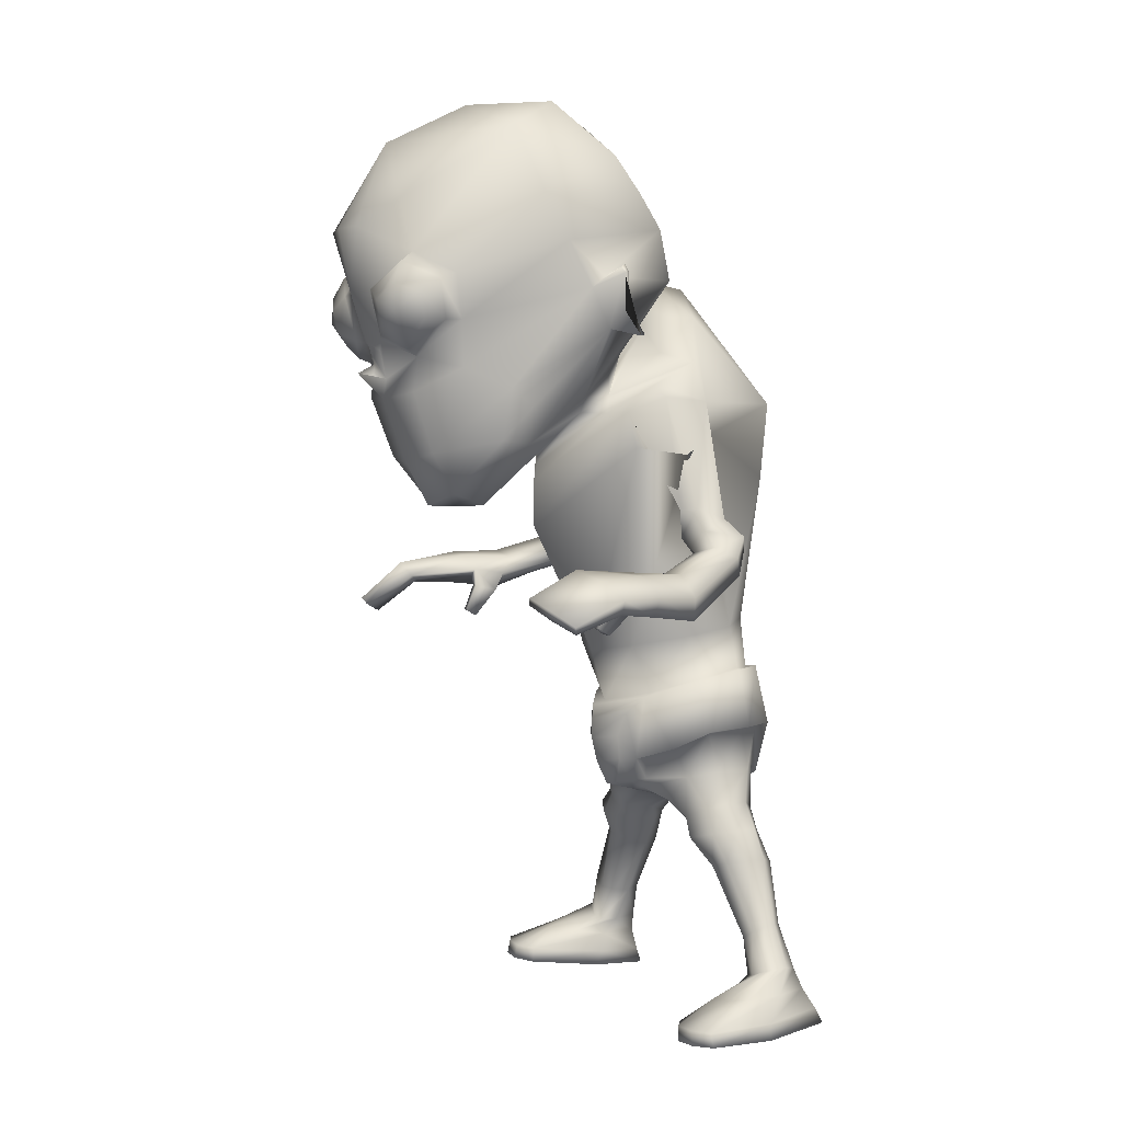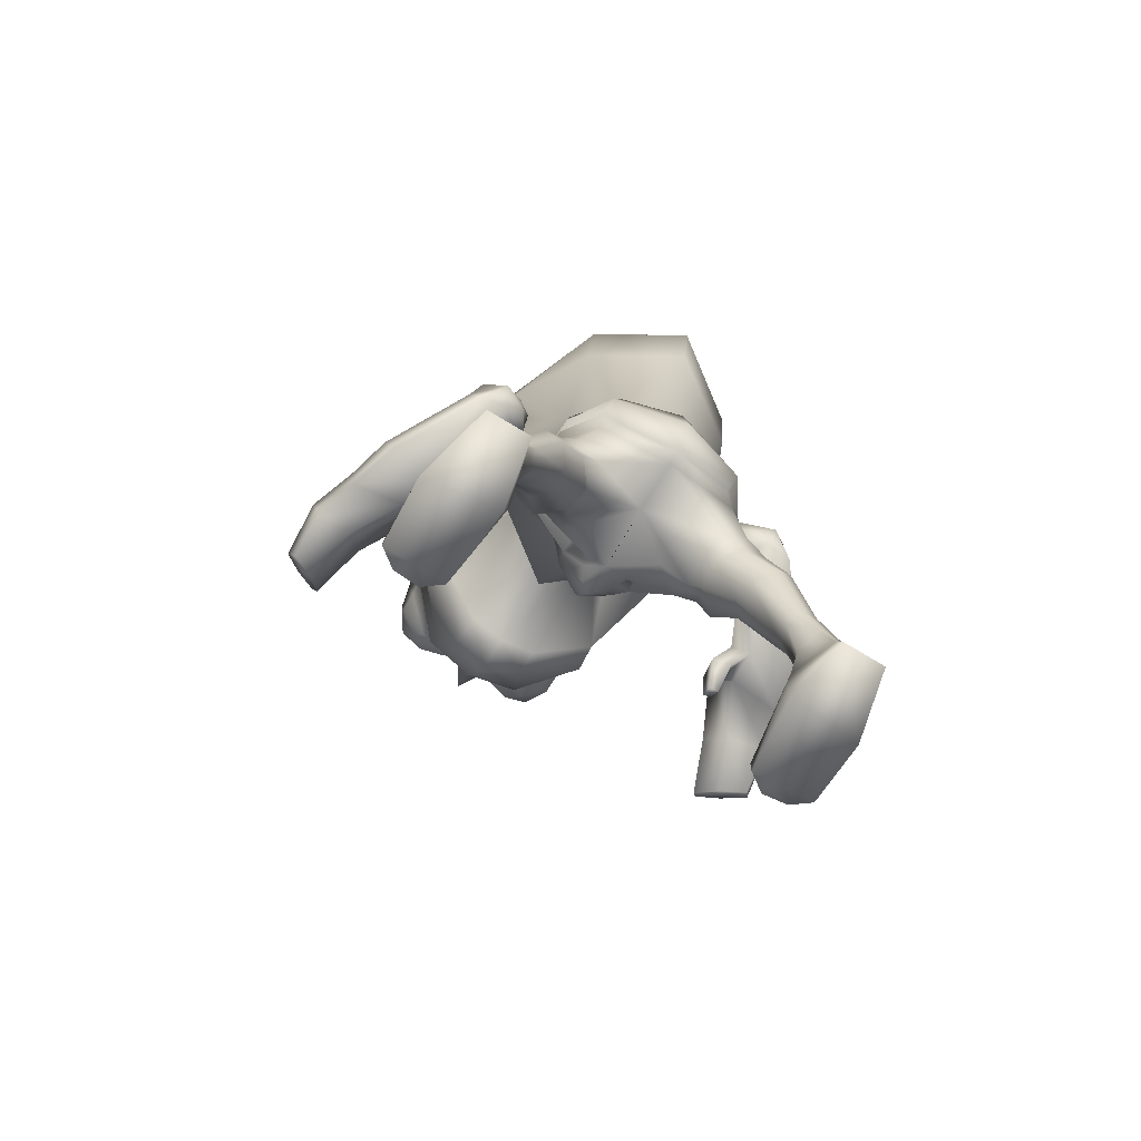
<metadata>
{"format":"obj","ext":"obj","renderer":"f3d","projection":"perspective","resolution":1024,"background":"white","views":[{"elev":1.9,"azim":67.6,"up":"+Y"},{"elev":-73.6,"azim":153.7,"up":"+Y"}]}
</metadata>
<code>
o untitled2:Mesh1.001
v 2.436 10.29 3.625
v 2.396 10.01 3.265
v 2.877 11.2 2.193
v 2.776 11.84 2.441
v 1.76 9.287 4.683
v 1.559 8.666 4.268
v 2.446 9.476 3.79
v 0.4788 3.736 -0.9975
v 1.555 4.192 -0.9432
v 1.808 3.53 -0.7976
v 1.471 3.325 -0.6685
v 2.967 6.508 2.348
v 3.126 6.498 2.303
v 3.116 6.611 2.485
v 3.008 6.621 2.515
v 3.016 12.15 2.06
v 3.058 12.05 2.019
v 3.035 12.07 1.942
v 3.009 12.18 1.995
v 2.706 13.34 1.619
v 0.5317 13.86 0.8271
v 0.578 14.65 1.652
v 2.509 13.92 1.941
v 0.6439 14.98 2.59
v 1.853 14.81 2.733
v 3.016 11.1 1.724
v 2.972 11.12 1.645
v 3.014 11.48 1.914
v 3.037 11.46 1.994
v 2.76 12.02 2.224
v 2.753 11.3 1.91
v 1.945 12.37 5.07
v 1.346 11.82 5.565
v 1.506 11.8 5.591
v 2.081 12.19 5.308
v 1.288 11.05 5.366
v 1.475 11.11 5.437
v 1.826 10.77 4.959
v 1.956 10.87 5.148
v 2.424 11.32 4.44
v 2.408 11.31 4.689
v 2.523 12.01 4.562
v 2.483 11.93 4.815
v 1.881 11.62 5.634
v 2.205 11.85 5.472
v 1.862 11.26 5.552
v 2.076 11.07 5.297
v 2.432 11.33 5.041
v 2.452 11.71 5.132
v 2.248 11.44 5.469
v 1.971 4.856 -0.6901
v 1.502 4.864 -1.28
v 1.303 5.797 -1.153
v 1.856 5.788 -0.5723
v 0.679 3.875 1.278
v 0.82 3.906 1.158
v 1.025 4.316 1.203
v 0.7123 4.253 1.472
v 1.435 5.354 0.9467
v 1.214 4.805 1.097
v 1.211 4.324 0.9809
v 1.86 4.534 0.633
v 1.539 4.831 -1.024
v 1.318 4.037 -1.148
v 0.4572 3.685 -1.213
v 1.793 4.534 0.5373
v 1.951 4.772 0.02153
v 2.082 4.809 0.03927
v 1.871 5.647 0.1935
v 1.396 5.423 0.8155
v 1.975 5.635 0.2357
v 1.754 5.809 -0.5864
v 1.852 4.809 -0.6166
v 1.209 5.761 -1.013
v 0.3702 5.728 -1.181
v 0.3462 5.732 -1.346
v 1.163 4.351 0.7849
v 1.225 5.079 1.176
v 1.126 4.703 1.282
v 0.3886 6.648 -0.9233
v 1.209 6.598 -0.915
v 0.6832 5.26 1.318
v 1.481 6.211 1.166
v 0.701 6.089 1.563
v 1.911 6.362 0.3945
v 1.815 6.493 -0.4116
v 0.3298 8.861 -1.686
v 1.733 8.936 -1.007
v 2.355 9.388 1.5
v 0.8458 8.128 2.638
v 2.536 9.28 0.6998
v 2.469 9.62 0.2674
v 0.3059 10.07 -1.85
v 1.707 10.13 -1.148
v 2.198 9.961 1.583
v 0.8499 8.863 2.644
v 4.77 6.741 3.555
v 4.499 6.966 3.824
v 4.333 6.815 3.747
v 4.66 6.624 3.502
v 2.456 10.13 0.3398
v 0.4568 12.07 -0.1718
v 1.413 11.54 0.06696
v 1.824 9.943 1.775
v 0.8372 9.15 2.587
v 2.255 10.2 0.9414
v 2.105 10.4 1.076
v 2.148 10.77 0.4161
v 0.4057 4.434 -1.508
v 2.052 4.192 -0.6276
v 1.821 4.061 0.3698
v 2.135 4.157 -0.04869
v 1.025 3.968 0.7213
v 1.474 3.663 0.5414
v 1.786 3.428 0.3632
v 2.069 3.567 0.1043
v 2.171 3.637 -0.1709
v 2.098 3.649 -0.5637
v 0.5626 3.715 -0.2247
v 1.431 3.261 -0.2157
v 1.141 3.625 0.2507
v 1.52 3.333 0.2127
v 2.858 0.141 0.9564
v 3.812 0.1455 0.8508
v 3.548 0.1416 1.083
v 3.157 0.1395 1.146
v 2.104 3.194 -0.768
v 1.709 3.077 -0.6908
v 2.48 3.269 -0.5328
v 2.351 3.2 0.1505
v 2.494 3.245 -0.1973
v 1.966 3.1 0.3719
v 1.577 3.032 0.07806
v 1.485 3.01 -0.3394
v 2.37 2.695 -0.8753
v 2.113 2.518 -0.8736
v 2.575 2.777 -0.6589
v 2.398 2.723 -0.06555
v 2.569 2.758 -0.3449
v 2.16 2.646 0.05659
v 1.915 2.565 -0.1686
v 1.913 2.499 -0.5311
v 2.756 1.753 -0.8264
v 2.483 1.625 -0.8159
v 2.937 1.801 -0.6528
v 2.949 1.7 -0.2582
v 3.006 1.772 -0.4469
v 2.717 1.573 -0.2172
v 2.489 1.548 -0.3253
v 2.398 1.546 -0.569
v 3.116 1.102 -0.9107
v 2.659 1.053 -0.8981
v 3.298 1.158 -0.6907
v 3.15 1.094 -0.3324
v 3.298 1.142 -0.4636
v 2.947 1.006 -0.2524
v 2.741 0.9708 -0.2828
v 2.588 0.991 -0.4886
v 3.237 0.8005 -1.001
v 2.754 0.7209 -0.9818
v 3.522 0.7929 -0.4453
v 3.348 0.7296 0.378
v 3.537 0.7679 0.1223
v 3.098 0.7385 0.4995
v 2.86 0.7078 0.1893
v 2.617 0.717 -0.2784
v 3.149 0.3737 1.142
v 3.513 0.3726 1.086
v 3.808 0.3749 0.8962
v 3.741 0.4088 -0.1559
v 3.388 0.5006 -1.148
v 2.712 0.4298 -1.101
v 2.556 0.4054 -0.235
v 2.856 0.3708 0.9644
v 3.772 0.1581 -0.1709
v 3.378 0.2537 -1.291
v 2.726 0.2059 -1.247
v 2.621 0.1448 -0.241
v 2.252 8.105 0.1632
v 2.148 8.194 0.4786
v 2.735 8.274 0.1534
v 2.465 8.153 -0.001411
v 2.365 8.399 0.7398
v 2.681 8.434 0.5974
v 2.463 7.967 0.7754
v 2.936 8.079 0.5785
v 3.117 7.99 -0.00367
v 2.771 7.791 -0.185
v 2.394 7.675 0.03195
v 2.169 7.77 0.4801
v 3.053 7.829 0.4666
v 2.659 7.737 0.6386
v 3.257 7.421 1.469
v 3.79 7.448 1.416
v 3.079 7.37 0.05756
v 3.263 7.665 0.1771
v 4.15 7.102 1.34
v 3.99 6.74 1.281
v 2.401 7.543 0.4056
v 2.64 7.464 0.05383
v 3.34 6.956 1.591
v 3.097 7.178 1.698
v 0.6195 3.746 0.7608
v 0.5866 3.722 0.2494
v 3.536 7.485 2.261
v 4.057 7.44 2.137
v 4.4 7.145 2.037
v 3.132 7.298 2.274
v 4.308 6.832 2.1
v 3.467 7.109 2.129
v 4.018 7.547 3.236
v 4.431 7.386 3.001
v 4.738 7.117 2.76
v 4.052 7.079 2.94
v 3.774 7.319 3.206
v 4.618 6.895 2.758
v 3.189 6.914 1.887
v 2.88 6.945 1.99
v 3.194 7.006 2.265
v 2.985 7.035 2.339
v 4.091 7.049 4.016
v 4.192 7.151 4.043
v 1.561 9.965 2.123
v 0.822 9.507 2.596
v 1.56 10.23 1.632
v 0.5215 12.17 0.4061
v 1.254 11.56 0.524
v 0.5717 11.82 0.7365
v 1.009 11.39 0.7846
v 1.701 10.95 0.8128
v 0.6859 10.28 1.461
v 1.539 10.62 1.636
v 0.5976 11.38 0.8986
v 0.536 12.2 0.3972
v 2.472 12.01 0.9932
v 0.9448 8.461 3.887
v 1.509 8.489 3.756
v 1.849 10.19 2.174
v 0.5265 13.01 0.5118
v 2.732 12.77 1.274
v 0.9961 8.479 4.501
v 0.9716 11.75 5.746
v 0.9732 11.02 5.488
v 2.879 13.25 3.258
v 2.943 12.53 2.89
v 1.434 12.77 5.812
v 0.9608 12.78 5.948
v 2.353 14.32 3.552
v 0.7377 14.86 3.754
v 1.984 13.15 5.292
v 2.382 9.432 3.325
v 0.862 14.16 5.137
v 1.005 9.154 4.87
v 2.324 10.6 4.381
v 1.832 10.23 5.015
v 1.186 10.45 5.249
v 1.105 10.5 5.434
v 1.007 10.54 5.651
v 0.9894 10.14 5.239
v 0.9781 10.69 5.371
v 0.7246 4.646 1.571
v 0.7182 4.974 1.559
v 0.9422 3.817 0.7575
v 0.7106 5.194 1.547
v 0.9011 3.931 0.9395
v 1.141 10.9 5.335
v 0.9754 10.87 5.435
v -0.6953 10.24 3.888
v -1.322 11.75 2.768
v -1.423 11.12 2.545
v -0.6869 9.956 3.533
v 0.2206 9.261 4.818
v -0.6081 9.429 4.063
v 0.3929 8.648 4.375
v -0.5977 3.344 -0.4861
v -0.9692 3.581 -0.5442
v -0.6796 4.211 -0.7187
v -2.151 6.531 2.545
v -2.139 6.635 2.721
v -2.252 6.642 2.715
v -2.315 6.546 2.536
v -1.635 12.05 2.432
v -1.641 12.08 2.367
v -1.668 11.97 2.319
v -1.677 11.95 2.399
v -1.467 13.25 1.945
v -1.249 13.83 2.235
v -0.5192 14.75 2.919
v -1.634 11 2.106
v -1.628 11.37 2.374
v -1.619 11.39 2.291
v -1.605 11.03 2.021
v -1.352 11.93 2.552
v -1.352 11.22 2.246
v -0.1264 12.32 5.234
v -0.2135 12.14 5.49
v 0.4179 11.77 5.678
v 0.5705 11.81 5.627
v 0.4641 11.09 5.517
v 0.6414 11.04 5.416
v -0.03674 10.83 5.307
v 0.07318 10.74 5.098
v -0.5776 11.25 4.927
v -0.6303 11.25 4.683
v -0.6729 11.86 5.066
v -0.7562 11.94 4.822
v -0.2916 11.79 5.67
v 0.06402 11.58 5.778
v 0.09153 11.22 5.692
v -0.145 11.02 5.474
v -0.551 11.27 5.279
v -0.5795 11.65 5.373
v -0.3115 11.38 5.673
v -1.004 4.88 -0.373
v -0.8288 5.796 -0.2601
v -0.4287 5.782 -0.9415
v -0.6646 4.873 -1.044
v 0.3127 4.306 1.279
v 0.501 3.903 1.192
v -0.1291 5.318 1.128
v -0.6513 4.536 0.8937
v 0.06991 4.307 1.101
v 0.106 4.777 1.219
v -0.6517 4.845 -0.7875
v -0.4615 4.03 -0.9662
v -0.6096 4.537 0.7853
v -0.9719 4.827 0.3616
v -0.853 4.788 0.3156
v -0.6916 5.643 0.4886
v -0.7846 5.637 0.5505
v -0.1153 5.387 0.9934
v -0.7366 5.807 -0.2933
v -0.8779 4.829 -0.3273
v -0.3151 5.739 -0.8249
v 0.06687 4.334 0.8987
v 0.2371 4.682 1.379
v 0.1182 5.041 1.303
v -0.3729 6.565 -0.7222
v -0.1375 6.168 1.37
v -0.7232 6.317 0.7195
v -0.8243 6.451 -0.09332
v -0.8943 8.953 -0.6719
v -0.8624 9.434 1.927
v -1.259 9.291 1.216
v -1.291 9.639 0.7579
v -0.8791 10.08 -0.8338
v -0.7088 9.987 1.931
v -3.6 6.688 3.987
v -3.529 6.584 3.883
v -3.131 6.631 4.072
v -3.244 6.773 4.225
v -1.272 10.16 0.7932
v -0.3657 11.5 0.2427
v -0.3096 9.953 2.017
v -0.7651 10.39 1.397
v -0.9773 10.17 1.32
v -0.9439 10.78 0.7468
v -1.128 4.252 -0.3146
v -1.104 4.21 0.2676
v -0.7068 4.069 0.6149
v 0.1746 3.959 0.8063
v -1.055 3.612 0.3924
v -0.7266 3.44 0.5868
v -0.3484 3.654 0.7097
v -1.203 3.699 0.1443
v -1.208 3.719 -0.2548
v -0.4741 3.265 -0.05325
v -0.4851 3.33 0.3853
v -0.04428 3.607 0.3592
v -1.876 0.4151 1.582
v -2.144 0.4501 1.812
v -2.539 0.4651 1.806
v -2.835 0.4564 1.615
v -0.8919 3.121 -0.4705
v -1.29 3.267 -0.4685
v -1.606 3.362 -0.1636
v -1.556 3.333 0.1694
v -1.352 3.27 0.4822
v -0.9404 3.14 0.6231
v -0.6215 3.052 0.258
v -0.6091 3.032 -0.1699
v -1.347 2.553 -0.5497
v -1.594 2.744 -0.5161
v -1.752 2.846 -0.271
v -1.688 2.841 0.03716
v -1.471 2.815 0.2835
v -1.218 2.731 0.3644
v -1.022 2.627 0.1033
v -1.089 2.542 -0.2494
v -1.73 1.679 -0.3642
v -1.996 1.819 -0.3341
v -2.14 1.886 -0.1346
v -2.171 1.872 0.08187
v -2.083 1.809 0.2615
v -1.852 1.674 0.2688
v -1.649 1.632 0.1235
v -1.604 1.611 -0.1318
v -1.94 1.112 -0.3791
v -2.388 1.181 -0.3105
v -2.523 1.26 -0.06564
v -2.483 1.258 0.1584
v -2.316 1.211 0.2644
v -2.106 1.121 0.3116
v -1.911 1.075 0.2471
v -1.797 1.075 0.01639
v -2.058 0.7742 -0.418
v -2.533 0.872 -0.3582
v -2.718 0.936 0.2257
v -2.648 0.9765 0.787
v -2.426 0.9596 1.015
v -2.161 0.9671 1.097
v -1.969 0.8808 0.7593
v -1.8 0.8282 0.2599
v -2.497 0.6929 1.776
v -2.129 0.6817 1.779
v -2.817 0.689 1.632
v -2.707 0.5219 -0.4299
v -2.903 0.6024 0.5867
v -2.033 0.4571 -0.4957
v -1.745 0.5269 0.3312
v -1.866 0.6439 1.563
v -2.714 0.2455 -0.5219
v -2.943 0.3533 0.6075
v -2.063 0.2054 -0.5873
v -1.817 0.275 0.3691
v -1.414 8.164 0.7071
v -1.557 8.135 0.3839
v -1.786 8.281 0.2411
v -2.012 8.437 0.4315
v -1.88 8.478 0.8894
v -1.568 8.378 1.003
v -2.219 8.24 0.8526
v -1.769 8.011 0.9925
v -2.19 7.996 0.06754
v -2.476 8.237 0.298
v -1.545 7.793 0.6533
v -1.818 7.798 0.2234
v -2.399 8.03 0.7327
v -2.992 7.645 1.854
v -2.461 7.555 1.81
v -2.022 7.84 0.8588
v -2.553 7.606 0.3385
v -3.318 6.984 1.732
v -3.407 7.358 1.839
v -2.679 7.903 0.5118
v -1.826 7.629 0.58
v -2.305 7.261 1.972
v -2.594 7.084 1.908
v -2.102 7.636 0.2548
v -3.104 7.622 2.618
v -2.568 7.58 2.624
v -3.499 7.392 2.572
v -2.205 7.336 2.538
v -2.589 7.21 2.462
v -3.445 7.066 2.591
v -3.261 7.426 3.549
v -2.789 7.454 3.708
v -3.657 7.29 3.337
v -2.61 7.224 3.569
v -2.976 7.138 3.345
v -3.587 7.068 3.26
v -2.072 6.98 2.201
v -2.396 6.999 2.164
v -2.312 7.06 2.533
v -2.09 7.054 2.561
v -2.868 6.838 4.401
v -2.798 6.736 4.324
v -0.009833 9.962 2.28
v -0.1227 10.22 1.798
v -0.1188 11.53 0.6567
v 0.1812 11.37 0.8624
v -0.4323 10.94 1.015
v -0.1385 10.6 1.785
v -1.269 11.93 1.29
v 0.3649 8.475 3.863
v -0.3113 10.17 2.376
v -1.52 12.67 1.607
v -1.378 13.15 3.592
v -1.462 12.43 3.237
v 0.4726 12.75 5.888
v -0.8637 14.25 3.803
v -0.1704 13.1 5.461
v -0.6119 9.392 3.599
v -0.4881 10.55 4.61
v 0.1216 10.2 5.155
v 0.7729 10.45 5.283
v 0.8787 10.49 5.452
v 0.267 3.805 0.8231
v 0.3584 3.925 0.995
v 0.7948 10.89 5.363
f 1 2 3 4
f 5 6 7 1
f 8 9 10 11
f 12 13 14 15
f 16 17 18 19
f 20 21 22 23
f 23 22 24 25
f 26 27 28 29
f 30 4 16 19
f 3 31 27 26
f 18 17 29 28
f 32 33 34 35
f 33 36 37 34
f 36 38 39 37
f 38 40 41 39
f 40 42 43 41
f 42 32 35 43
f 35 34 44 45
f 34 37 46 44
f 37 39 47 46
f 39 41 48 47
f 41 43 49 48
f 43 35 45 49
f 50 45 44 46
f 50 46 47 48
f 50 48 49 45
f 51 52 53 54
f 55 56 57 58
f 59 60 61 62
f 63 9 64 52
f 9 8 65 64
f 66 67 68 62
f 69 70 59 71
f 72 69 71 54
f 67 73 51 68
f 73 63 52 51
f 74 72 54 53
f 75 74 53 76
f 77 66 62 61
f 60 59 78 79
f 61 60 79 57
f 74 75 80 81
f 82 70 83 84
f 70 69 85 83
f 72 74 81 86
f 81 80 87 88
f 84 83 89 90
f 83 85 91 89
f 86 81 88 92
f 88 87 93 94
f 90 89 95 96
f 97 98 99 100
f 92 88 94 101
f 94 93 102 103
f 96 95 104 105
f 95 106 107 104
f 101 94 103 108
f 109 52 64 65
f 63 73 110 9
f 67 66 111 112
f 66 77 113 111
f 111 114 115 116
f 112 111 116 117
f 9 110 118 10
f 119 8 11 120
f 114 121 122 115
f 123 124 125 126
f 11 10 127 128
f 10 118 129 127
f 117 116 130 131
f 116 115 132 130
f 115 122 133 132
f 120 11 128 134
f 128 127 135 136
f 127 129 137 135
f 131 130 138 139
f 130 132 140 138
f 132 133 141 140
f 134 128 136 142
f 136 135 143 144
f 135 137 145 143
f 139 138 146 147
f 138 140 148 146
f 140 141 149 148
f 142 136 144 150
f 144 143 151 152
f 143 145 153 151
f 147 146 154 155
f 146 148 156 154
f 148 149 157 156
f 150 144 152 158
f 152 151 159 160
f 151 153 161 159
f 155 154 162 163
f 154 156 164 162
f 156 157 165 164
f 158 152 160 166
f 162 164 167 168
f 163 162 168 169
f 159 161 170 171
f 160 159 171 172
f 166 160 172 173
f 164 165 174 167
f 171 170 175 176
f 172 171 176 177
f 173 172 177 178
f 167 174 123 126
f 168 167 126 125
f 169 168 125 124
f 177 176 175 178
f 89 91 179 180
f 92 101 181 182
f 106 95 183 184
f 95 89 180 183
f 184 183 185 186
f 182 181 187 188
f 180 179 189 190
f 183 180 190 185
f 191 192 193 194
f 195 196 197 198
f 199 200 201 202
f 192 199 202 193
f 203 204 119 121
f 122 121 119 120
f 133 122 120 134
f 141 133 134 142
f 149 141 142 150
f 157 149 150 158
f 165 157 158 166
f 174 165 166 173
f 123 174 173 178
f 178 175 124 123
f 170 169 124 175
f 161 163 169 170
f 153 155 163 161
f 145 147 155 153
f 137 139 147 145
f 129 131 139 137
f 118 117 131 129
f 110 112 117 118
f 73 67 112 110
f 85 69 72 86
f 91 85 86 92
f 179 91 92 182
f 189 179 182 188
f 201 200 195 198
f 196 191 194 197
f 181 184 186 187
f 101 106 184 181
f 107 106 101 108
f 186 185 192 191
f 187 186 191 196
f 188 187 196 195
f 200 189 188 195
f 190 189 200 199
f 185 190 199 192
f 194 193 205 206
f 197 194 206 207
f 193 202 208 205
f 201 198 209 210
f 198 197 207 209
f 206 205 211 212
f 207 206 212 213
f 208 210 214 215
f 205 208 215 211
f 210 209 216 214
f 209 207 213 216
f 202 201 217 218
f 201 210 219 217
f 210 208 220 219
f 208 202 218 220
f 218 217 13 12
f 217 219 14 13
f 219 220 15 14
f 220 218 12 15
f 211 215 221 222
f 212 211 222 98
f 213 212 98 97
f 216 213 97 100
f 214 216 100 99
f 215 214 99 221
f 99 98 222 221
f 105 104 223 224
f 225 223 104 107
f 103 102 226 227
f 227 226 228 229
f 229 225 230 227
f 225 107 108 230
f 230 108 103 227
f 229 228 231 225
f 232 233 234 235
f 236 224 223 237
f 238 232 235 31 3
f 235 234 239 240
f 236 237 6 241
f 242 243 36 33
f 244 245 20 23
f 242 33 246 247
f 248 244 23 25
f 249 248 25 24
f 240 239 21 20
f 245 4 30 240 20
f 32 244 248 250
f 42 245 244 32
f 40 4 245 42
f 251 238 3 2
f 246 33 32 250
f 246 250 252 247
f 252 250 248 249
f 6 5 253 241
f 6 237 251 7
f 223 238 251 237
f 225 232 238 223
f 225 231 233 232
f 30 31 235 240
f 4 3 17 16
f 31 30 19 18
f 31 18 28 27
f 17 3 26 29
f 254 40 38 255
f 4 40 254 1
f 256 257 258 259
f 260 258 257 256
f 255 259 253 5
f 254 255 5 1
f 7 251 2 1
f 38 256 259 255
f 261 79 78 262
f 62 68 71 59
f 54 71 68 51
f 52 109 76 53
f 58 57 79 261
f 111 113 263 114
f 70 82 264 59
f 263 113 265 203
f 113 77 61 265
f 59 264 262 78
f 203 265 56 55
f 265 61 57 56
f 263 203 121 114
f 36 266 256 38
f 243 267 266 36
f 256 266 267 260
f 268 269 270 271
f 272 268 273 274
f 8 275 276 277
f 278 279 280 281
f 282 283 284 285
f 286 287 22 21
f 287 288 24 22
f 289 290 291 292
f 293 283 282 269
f 270 289 292 294
f 284 291 290 285
f 295 296 297 298
f 298 297 299 300
f 300 299 301 302
f 302 301 303 304
f 304 303 305 306
f 306 305 296 295
f 296 307 308 297
f 297 308 309 299
f 299 309 310 301
f 301 310 311 303
f 303 311 312 305
f 305 312 307 296
f 313 309 308 307
f 313 311 310 309
f 313 307 312 311
f 314 315 316 317
f 55 58 318 319
f 320 321 322 323
f 324 317 325 277
f 277 325 65 8
f 326 321 327 328
f 329 330 320 331
f 332 315 330 329
f 328 327 314 333
f 333 314 317 324
f 334 316 315 332
f 75 76 316 334
f 335 322 321 326
f 323 336 337 320
f 322 318 336 323
f 334 338 80 75
f 82 84 339 331
f 331 339 340 329
f 332 341 338 334
f 338 342 87 80
f 84 90 343 339
f 339 343 344 340
f 341 345 342 338
f 342 346 93 87
f 90 96 347 343
f 348 349 350 351
f 345 352 346 342
f 346 353 102 93
f 96 105 354 347
f 347 354 355 356
f 352 357 353 346
f 109 65 325 317
f 324 277 358 333
f 328 359 360 326
f 326 360 361 335
f 360 362 363 364
f 359 365 362 360
f 277 276 366 358
f 119 367 275 8
f 364 363 368 369
f 370 371 372 373
f 275 374 375 276
f 276 375 376 366
f 365 377 378 362
f 362 378 379 363
f 363 379 380 368
f 367 381 374 275
f 374 382 383 375
f 375 383 384 376
f 377 385 386 378
f 378 386 387 379
f 379 387 388 380
f 381 389 382 374
f 382 390 391 383
f 383 391 392 384
f 385 393 394 386
f 386 394 395 387
f 387 395 396 388
f 389 397 390 382
f 390 398 399 391
f 391 399 400 392
f 393 401 402 394
f 394 402 403 395
f 395 403 404 396
f 397 405 398 390
f 398 406 407 399
f 399 407 408 400
f 401 409 410 402
f 402 410 411 403
f 403 411 412 404
f 405 413 406 398
f 410 414 415 411
f 409 416 414 410
f 407 417 418 408
f 406 419 417 407
f 413 420 419 406
f 411 415 421 412
f 417 422 423 418
f 419 424 422 417
f 420 425 424 419
f 415 371 370 421
f 414 372 371 415
f 416 373 372 414
f 424 425 423 422
f 343 426 427 344
f 345 428 429 352
f 356 430 431 347
f 347 431 426 343
f 430 432 433 431
f 428 434 435 429
f 426 436 437 427
f 431 433 436 426
f 438 439 440 441
f 442 443 444 445
f 446 447 448 449
f 441 440 447 446
f 203 369 119 204
f 368 367 119 369
f 380 381 367 368
f 388 389 381 380
f 396 397 389 388
f 404 405 397 396
f 412 413 405 404
f 421 420 413 412
f 370 425 420 421
f 425 370 373 423
f 418 423 373 416
f 408 418 416 409
f 400 408 409 401
f 392 400 401 393
f 384 392 393 385
f 376 384 385 377
f 366 376 377 365
f 358 366 365 359
f 333 358 359 328
f 340 341 332 329
f 344 345 341 340
f 427 428 345 344
f 437 434 428 427
f 448 443 442 449
f 445 444 439 438
f 429 435 432 430
f 352 429 430 356
f 355 357 352 356
f 432 438 441 433
f 435 445 438 432
f 434 442 445 435
f 449 442 434 437
f 436 446 449 437
f 433 441 446 436
f 439 450 451 440
f 444 452 450 439
f 440 451 453 447
f 448 454 455 443
f 443 455 452 444
f 450 456 457 451
f 452 458 456 450
f 453 459 460 454
f 451 457 459 453
f 454 460 461 455
f 455 461 458 452
f 447 462 463 448
f 448 463 464 454
f 454 464 465 453
f 453 465 462 447
f 462 278 281 463
f 463 281 280 464
f 464 280 279 465
f 465 279 278 462
f 457 466 467 459
f 456 351 466 457
f 458 348 351 456
f 461 349 348 458
f 460 350 349 461
f 459 467 350 460
f 350 467 466 351
f 105 224 468 354
f 469 355 354 468
f 353 470 226 102
f 470 471 228 226
f 471 470 472 469
f 469 472 357 355
f 472 470 353 357
f 471 469 231 228
f 473 474 234 233
f 236 475 468 224
f 476 270 294 474 473
f 474 477 239 234
f 236 241 274 475
f 242 298 300 243
f 478 287 286 479
f 242 247 480 298
f 481 288 287 478
f 249 24 288 481
f 477 286 21 239
f 479 286 477 293 269
f 295 482 481 478
f 306 295 478 479
f 304 306 479 269
f 483 271 270 476
f 480 482 295 298
f 480 247 252 482
f 252 249 481 482
f 274 241 253 272
f 274 273 483 475
f 468 475 483 476
f 469 468 476 473
f 469 473 233 231
f 293 477 474 294
f 269 282 285 270
f 294 284 283 293
f 294 292 291 284
f 285 290 289 270
f 484 485 302 304
f 269 268 484 304
f 486 259 258 487
f 260 486 487 258
f 485 272 253 259
f 484 268 272 485
f 273 268 271 483
f 302 485 259 486
f 261 262 337 336
f 321 320 330 327
f 315 314 327 330
f 317 316 76 109
f 58 261 336 318
f 360 364 488 361
f 331 320 264 82
f 488 203 489 361
f 361 489 322 335
f 320 337 262 264
f 203 55 319 489
f 489 319 318 322
f 488 364 369 203
f 300 302 486 490
f 243 300 490 267
f 486 260 267 490

</code>
